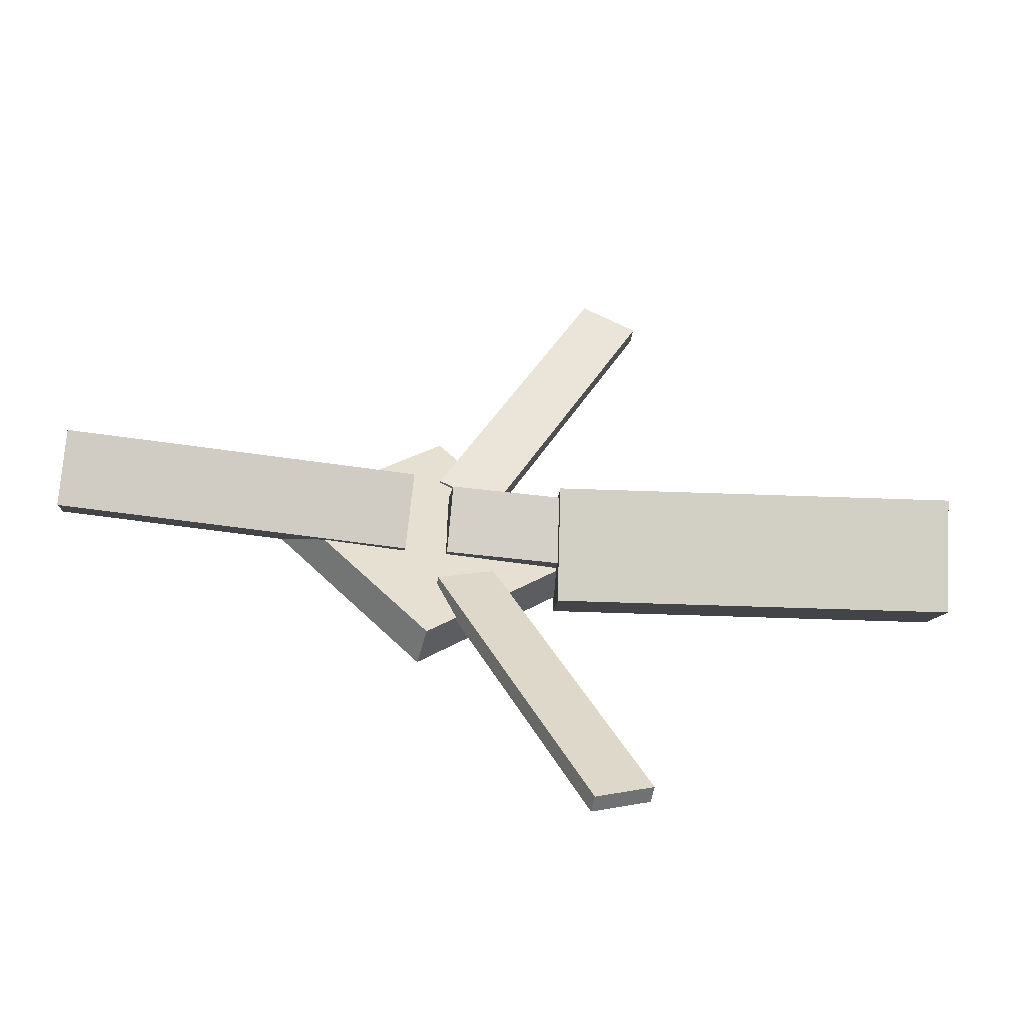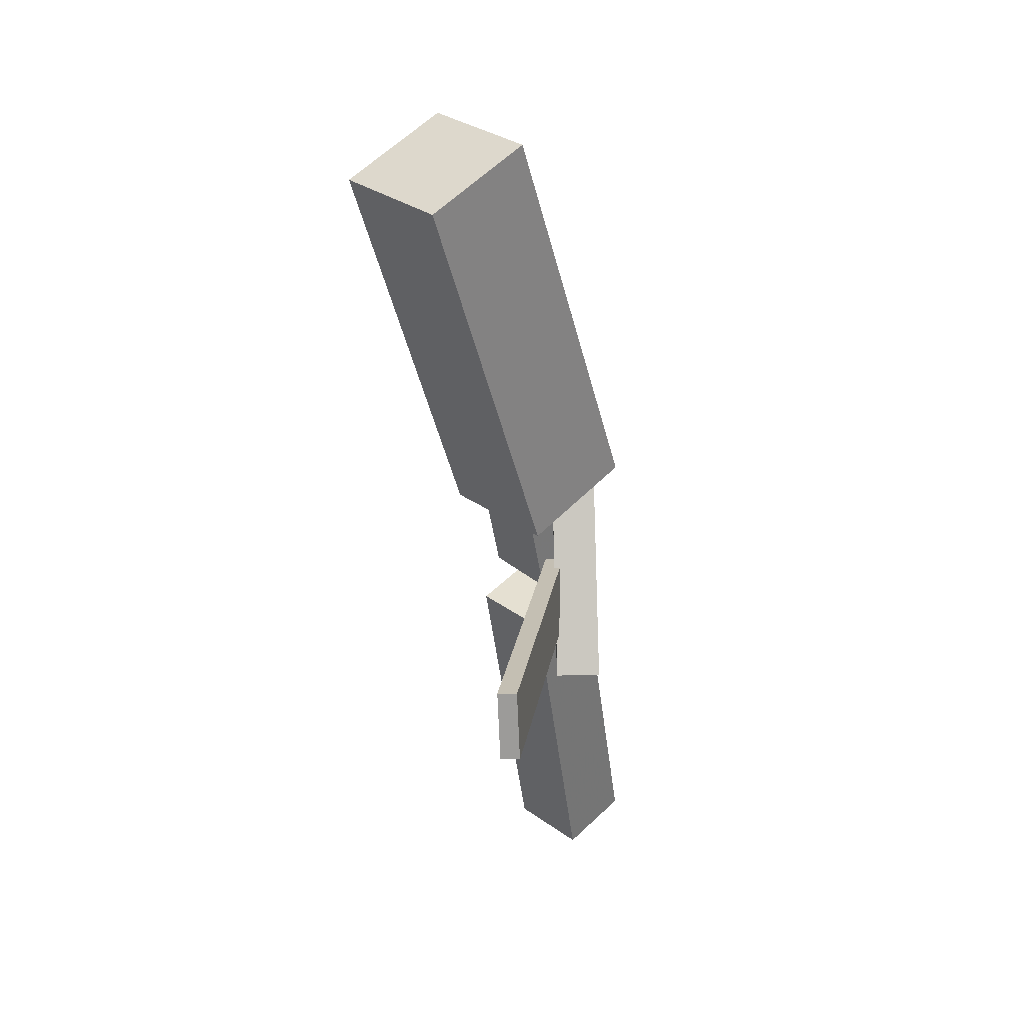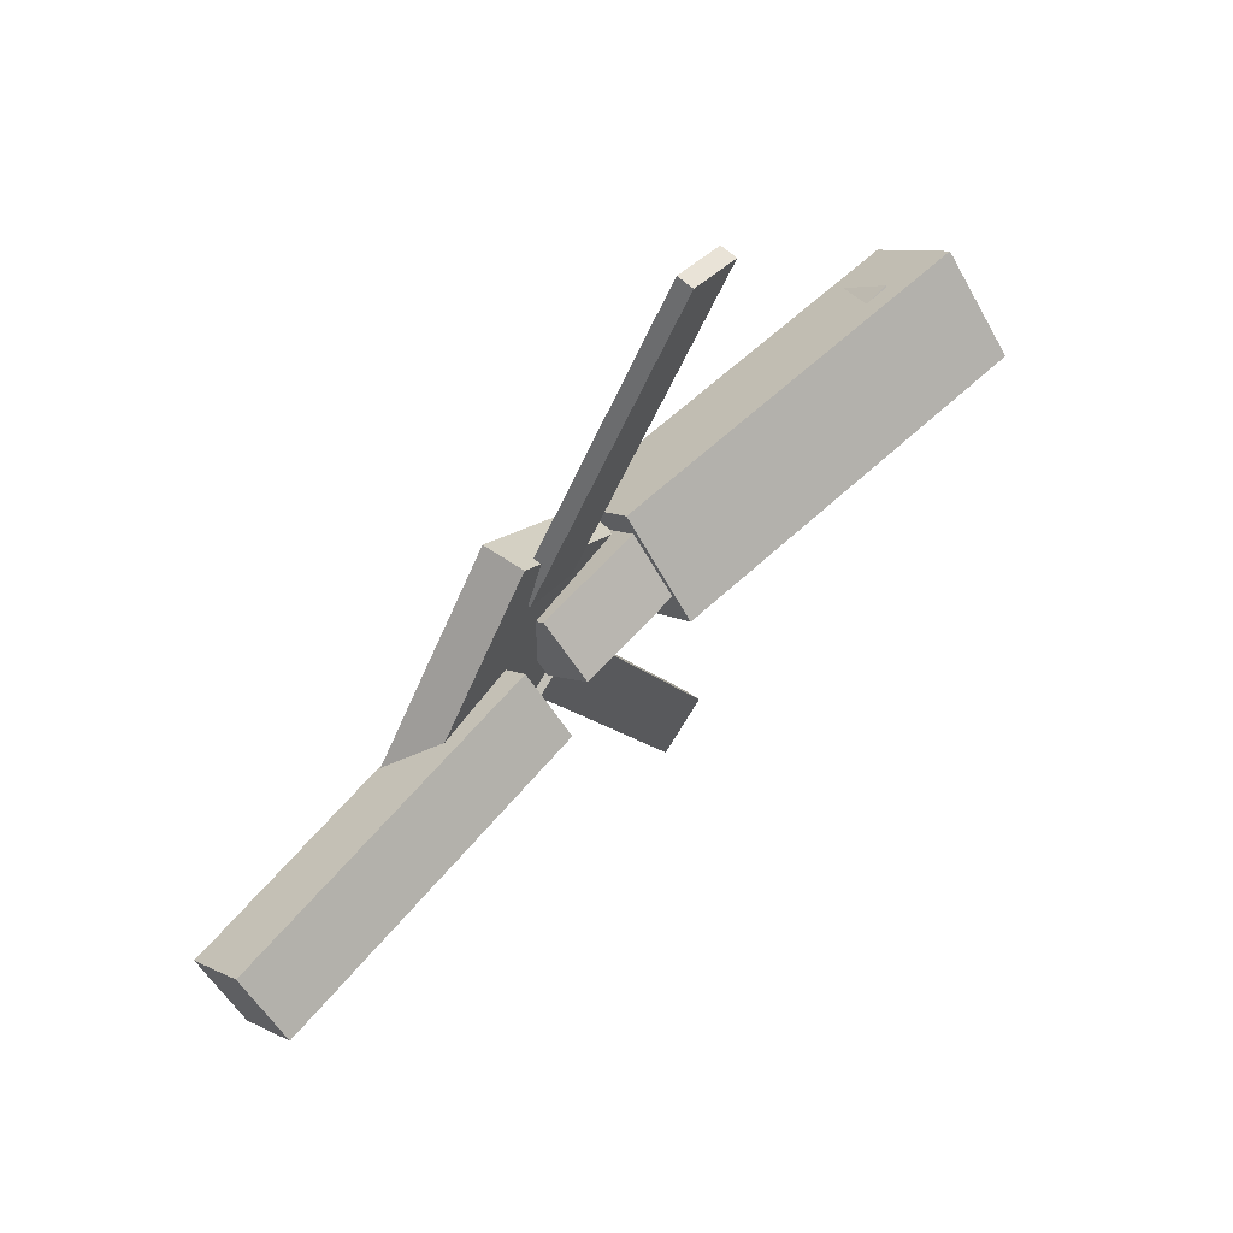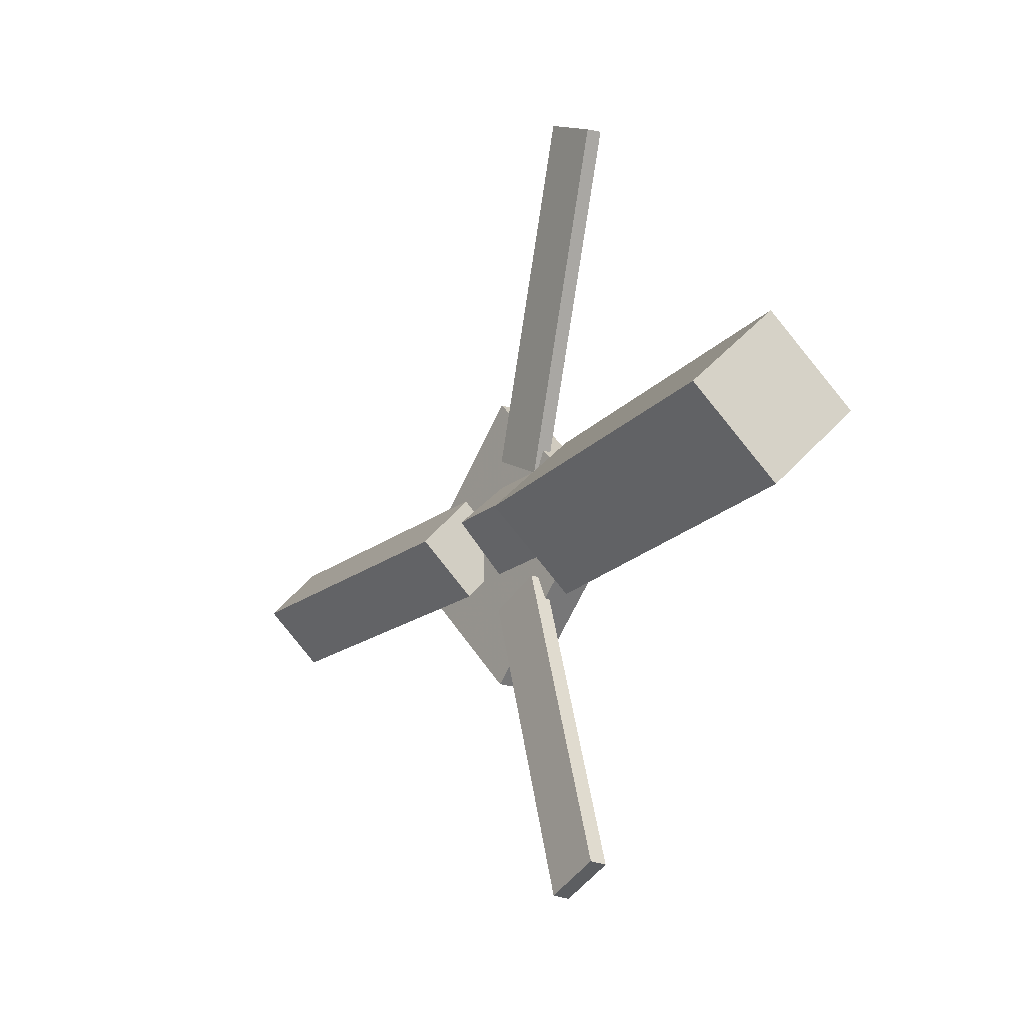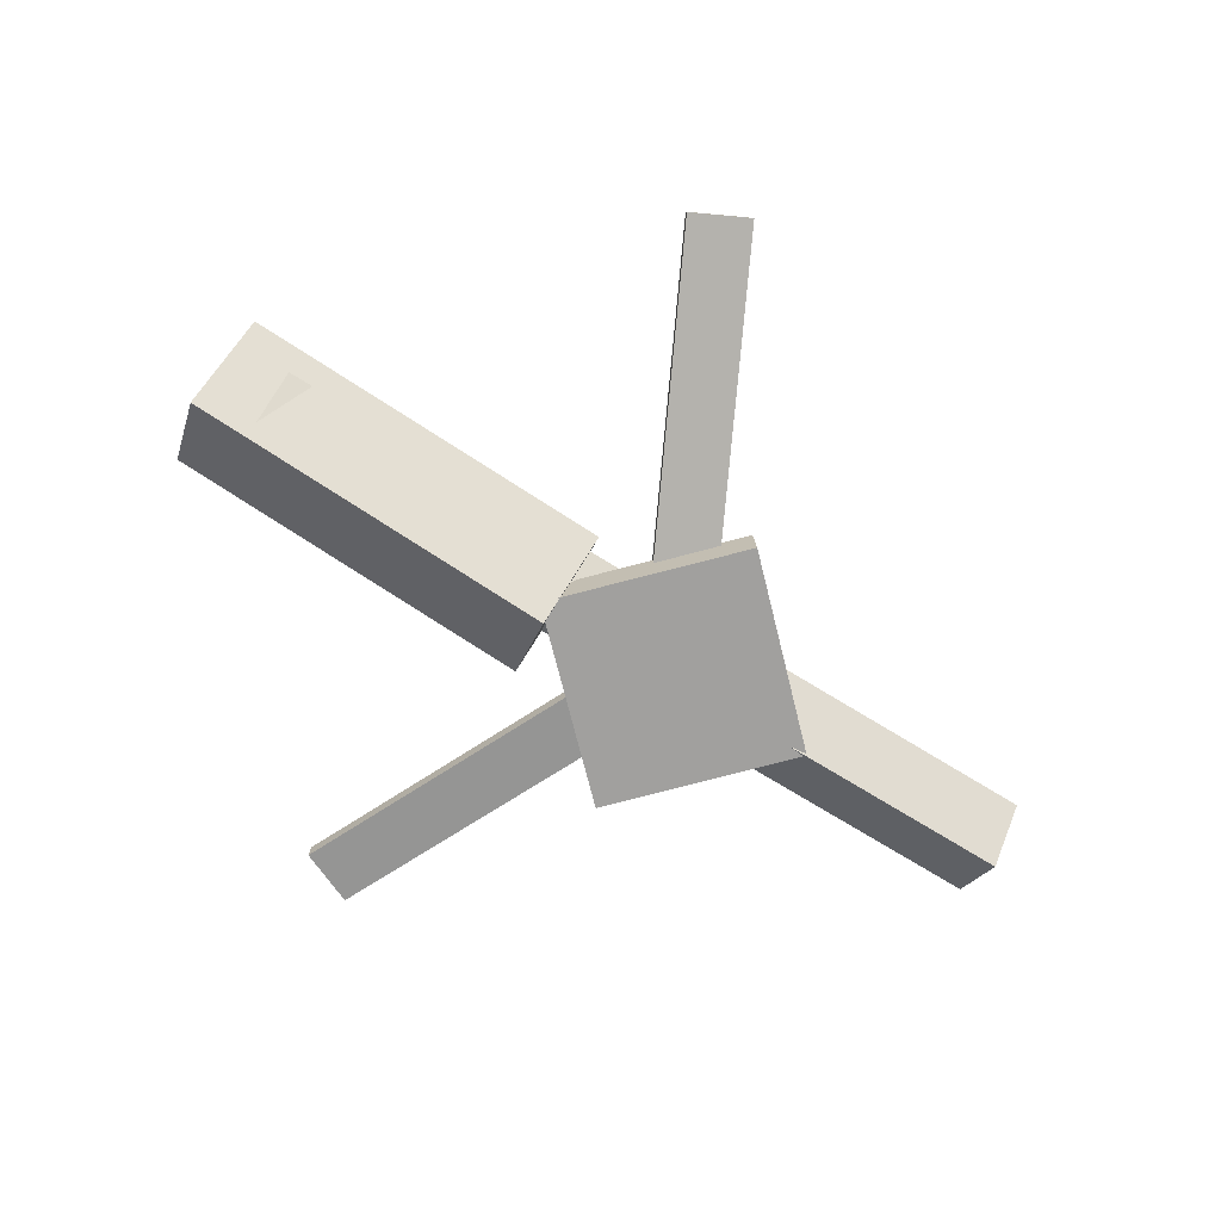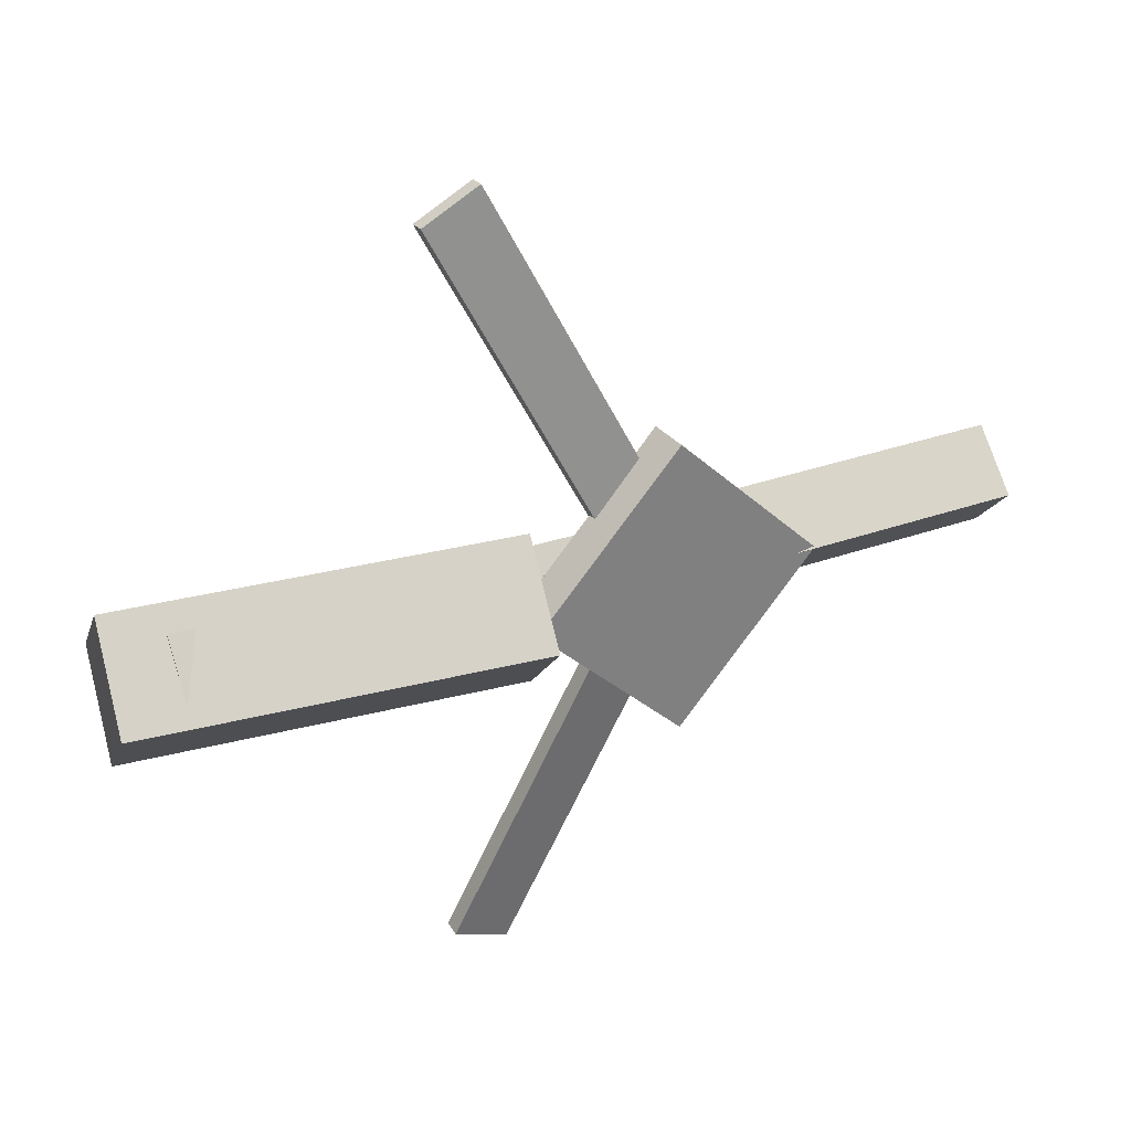
<metadata>
{"format":"obj","ext":"obj","renderer":"f3d","projection":"perspective","resolution":1024,"background":"white","views":[{"elev":-52.3,"azim":169.0,"up":"+Z"},{"elev":-47.5,"azim":-85.0,"up":"+Z"},{"elev":62.6,"azim":127.9,"up":"+Z"},{"elev":-17.6,"azim":-124.7,"up":"+Z"},{"elev":-72.9,"azim":-31.1,"up":"+Y"},{"elev":31.8,"azim":-28.6,"up":"+Z"}]}
</metadata>
<code>
v -0.04204 -0.0552 -0.06815
v -0.0518 -0.1169 -0.006678
v -0.3431 -0.008345 -0.0689
v -0.3529 -0.07004 -0.007432
v -0.0327 0.005874 -0.005364
v -0.04245 -0.05582 0.0561
v -0.3338 0.05273 -0.006118
v -0.3435 -0.008962 0.05535
f 1.0 7.0 5.0
f 1.0 3.0 7.0
f 1.0 4.0 3.0
f 1.0 2.0 4.0
f 3.0 8.0 7.0
f 3.0 4.0 8.0
f 5.0 7.0 8.0
f 5.0 8.0 6.0
f 1.0 5.0 6.0
f 1.0 6.0 2.0
f 2.0 6.0 8.0
f 2.0 8.0 4.0
v -0.06737 -0.04001 0.3168
v -0.06705 -0.02749 0.3153
v -0.1119 -0.04136 0.2954
v -0.1116 -0.02884 0.2939
v 0.05266 -0.07186 0.06904
v 0.05298 -0.05934 0.06759
v 0.008151 -0.07321 0.04765
v 0.008471 -0.06069 0.04619
f 9.0 15.0 13.0
f 9.0 11.0 15.0
f 9.0 12.0 11.0
f 9.0 10.0 12.0
f 11.0 16.0 15.0
f 11.0 12.0 16.0
f 13.0 15.0 16.0
f 13.0 16.0 14.0
f 9.0 13.0 14.0
f 9.0 14.0 10.0
f 10.0 14.0 16.0
f 10.0 16.0 12.0
v -0.3047 -0.06794 0.00225
v 0.04383 -0.0903 0.003731
v -0.3026 -0.03231 0.04025
v 0.04595 -0.05467 0.04173
v -0.3021 -0.03033 -0.03316
v 0.04639 -0.05269 -0.03168
v -0.3 0.005304 0.004846
v 0.04851 -0.01706 0.006327
f 17.0 23.0 21.0
f 17.0 19.0 23.0
f 17.0 20.0 19.0
f 17.0 18.0 20.0
f 19.0 24.0 23.0
f 19.0 20.0 24.0
f 21.0 23.0 24.0
f 21.0 24.0 22.0
f 17.0 21.0 22.0
f 17.0 22.0 18.0
f 18.0 22.0 24.0
f 18.0 24.0 20.0
v 0.3486 -0.05509 -0.04331
v 0.08014 -0.04611 -0.04368
v 0.3499 -0.01269 -0.003271
v 0.0815 -0.003708 -0.003644
v 0.3472 -0.09365 -0.002432
v 0.07879 -0.08467 -0.002805
v 0.3486 -0.05125 0.03761
v 0.08015 -0.04227 0.03723
f 25.0 31.0 29.0
f 25.0 27.0 31.0
f 25.0 28.0 27.0
f 25.0 26.0 28.0
f 27.0 32.0 31.0
f 27.0 28.0 32.0
f 29.0 31.0 32.0
f 29.0 32.0 30.0
f 25.0 29.0 30.0
f 25.0 30.0 26.0
f 26.0 30.0 32.0
f 26.0 32.0 28.0
v 0.0603 -0.09401 -0.1191
v 0.1768 -0.08647 -0.002302
v -0.06007 -0.1001 0.001226
v 0.05639 -0.09261 0.1181
v 0.05844 -0.06191 -0.1194
v 0.1749 -0.05437 -0.002522
v -0.06193 -0.06804 0.001006
v 0.05453 -0.06051 0.1178
f 33.0 39.0 37.0
f 33.0 35.0 39.0
f 33.0 36.0 35.0
f 33.0 34.0 36.0
f 35.0 40.0 39.0
f 35.0 36.0 40.0
f 37.0 39.0 40.0
f 37.0 40.0 38.0
f 33.0 37.0 38.0
f 33.0 38.0 34.0
f 34.0 38.0 40.0
f 34.0 40.0 36.0
v 0.05198 -0.0693 -0.06172
v 0.008258 -0.07108 -0.04208
v -0.05925 -0.04255 -0.3069
v -0.103 -0.04433 -0.2872
v 0.05207 -0.056 -0.06031
v 0.00835 -0.05778 -0.04067
v -0.05915 -0.02925 -0.3055
v -0.1029 -0.03103 -0.2858
f 41.0 47.0 45.0
f 41.0 43.0 47.0
f 41.0 44.0 43.0
f 41.0 42.0 44.0
f 43.0 48.0 47.0
f 43.0 44.0 48.0
f 45.0 47.0 48.0
f 45.0 48.0 46.0
f 41.0 45.0 46.0
f 41.0 46.0 42.0
f 42.0 46.0 48.0
f 42.0 48.0 44.0

</code>
